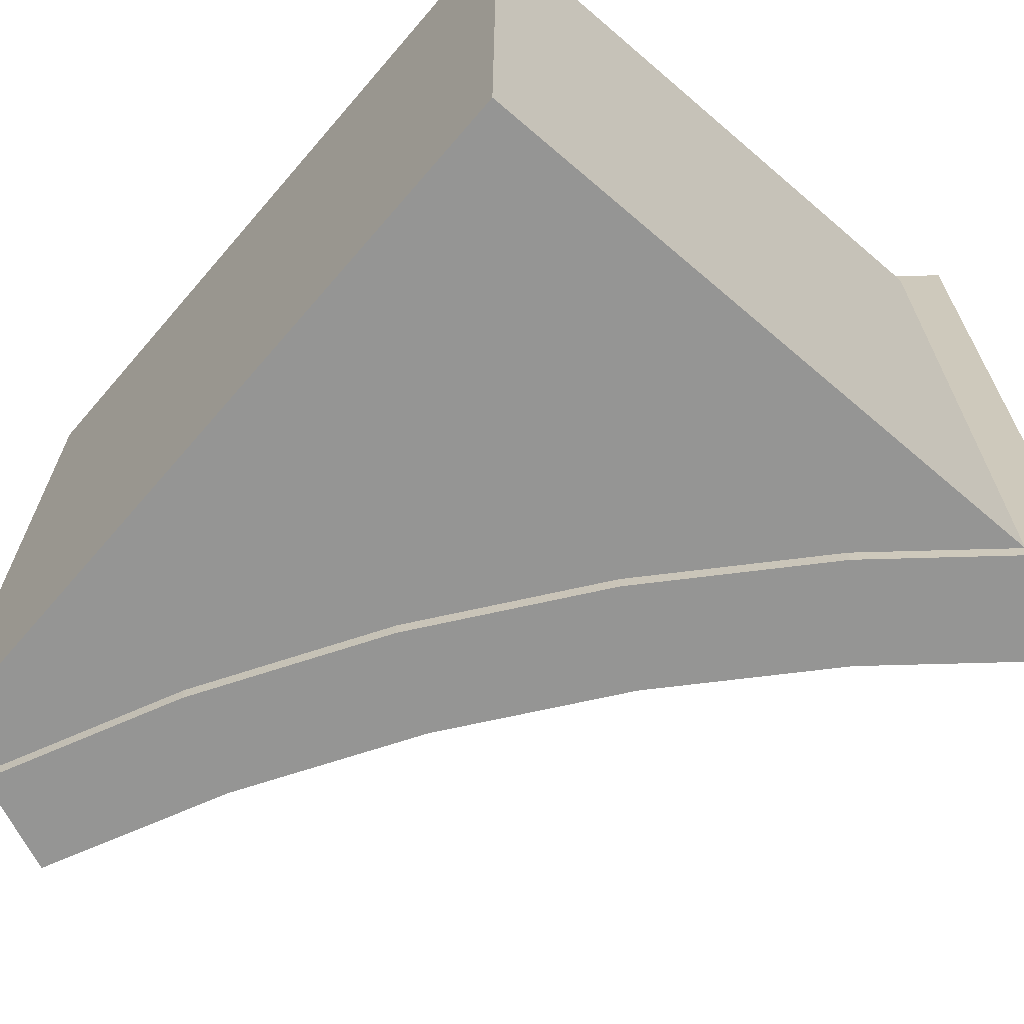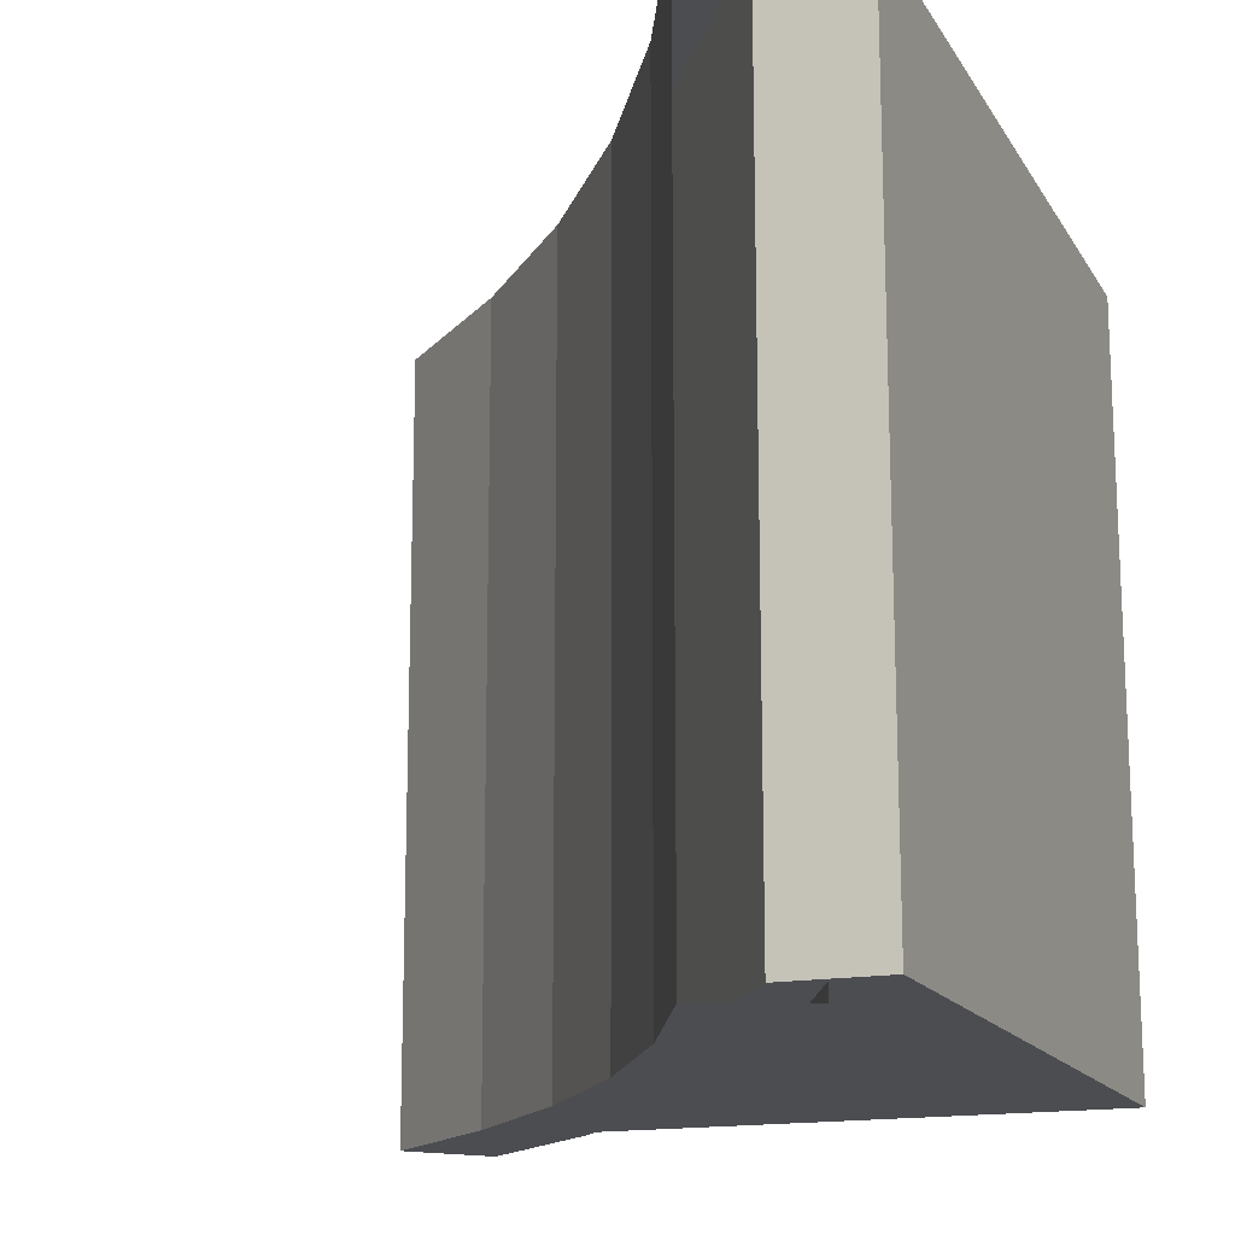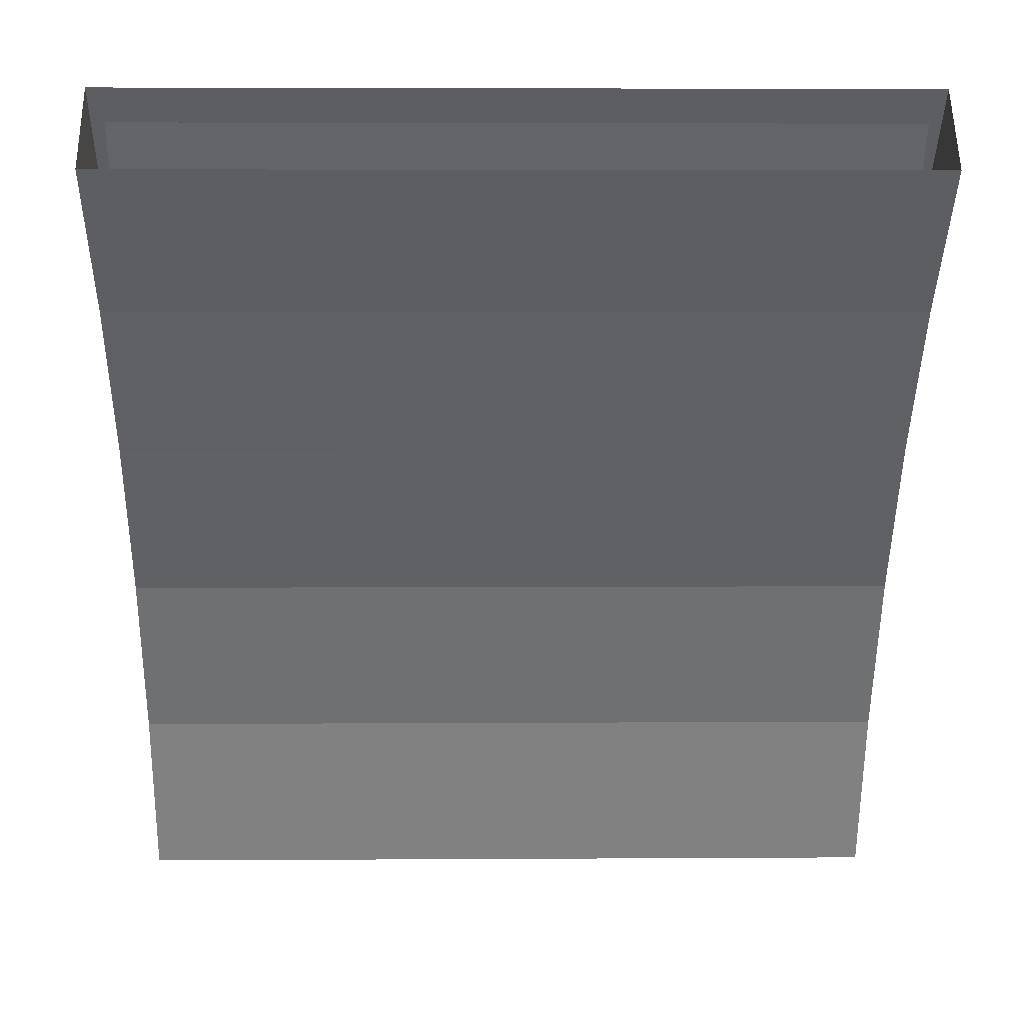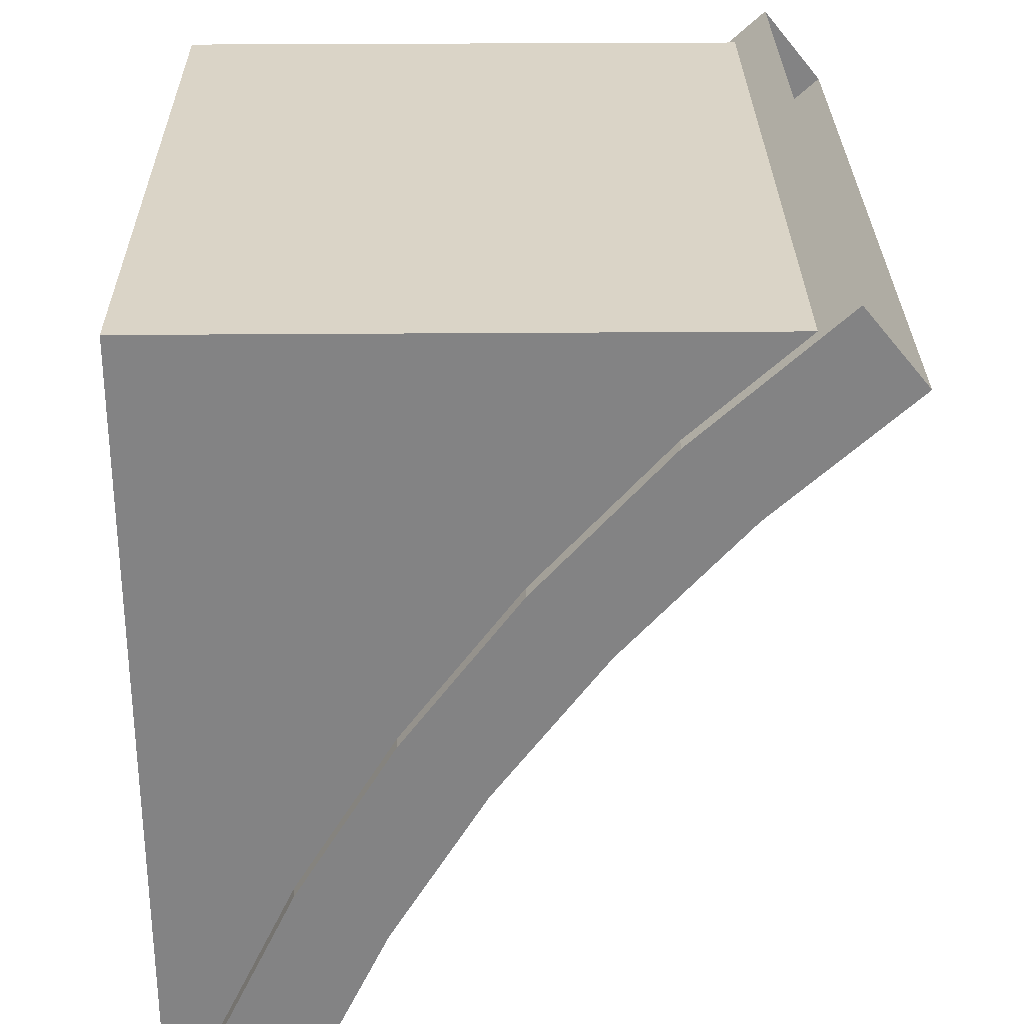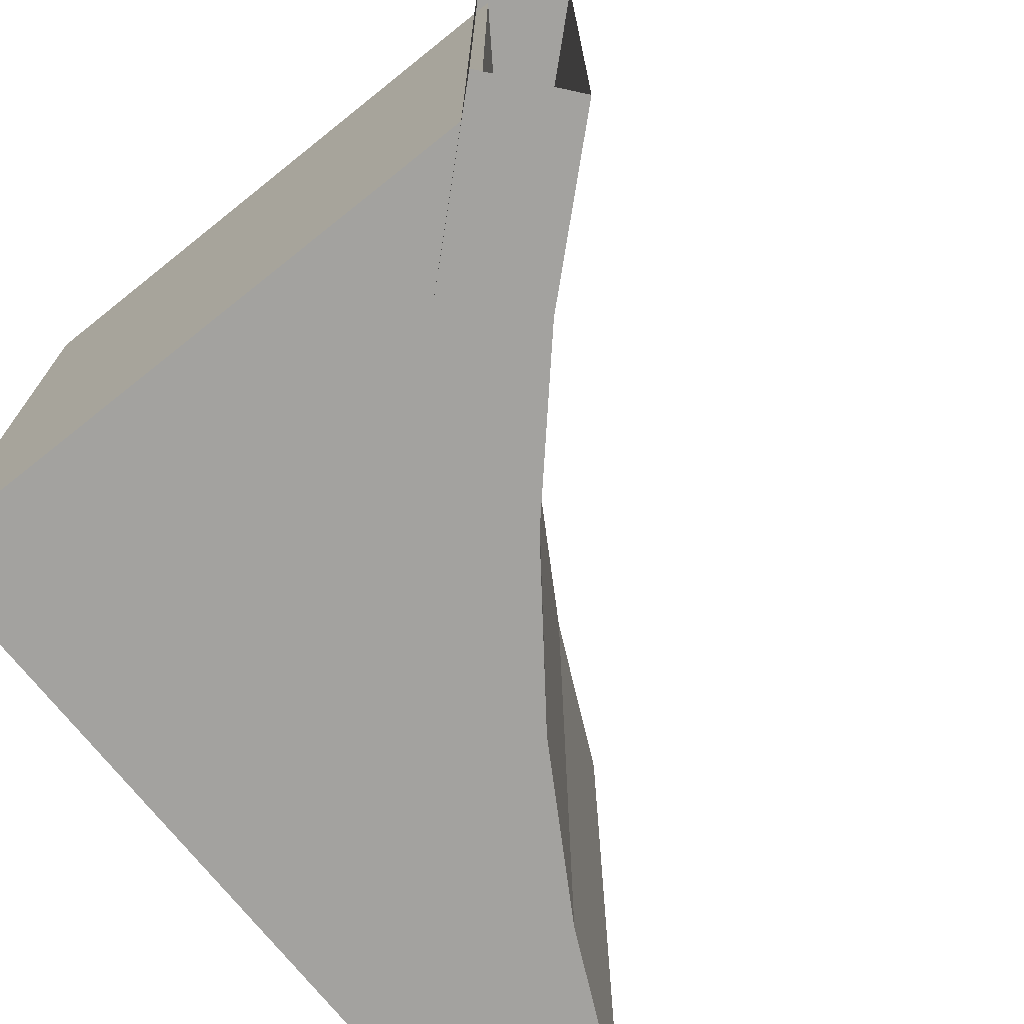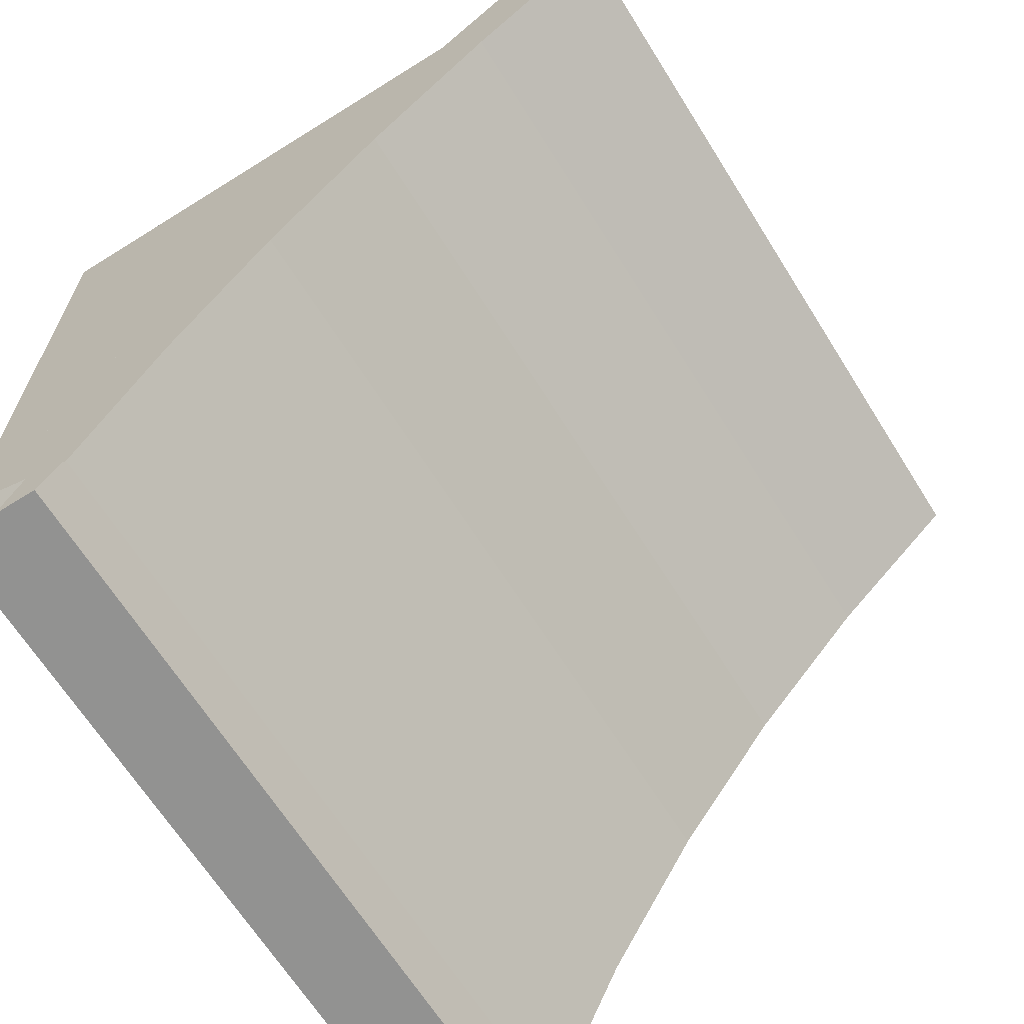
<metadata>
{"format":"obj","ext":"obj","renderer":"f3d","projection":"perspective","resolution":1024,"background":"white","views":[{"elev":-67.4,"azim":139.3,"up":"+Z"},{"elev":-16.0,"azim":21.2,"up":"+Z"},{"elev":4.4,"azim":-91.2,"up":"+Y"},{"elev":28.9,"azim":179.3,"up":"+Y"},{"elev":-72.5,"azim":-141.4,"up":"+Z"},{"elev":-66.3,"azim":-147.9,"up":"+Y"}]}
</metadata>
<code>
o Arch_Mid_Cube.016
v 0.8074 -0.04058 1.02
v 0.7027 0.1817 1.02
v 0.5769 0.3927 1.02
v 0.431 0.5902 1.02
v 0.2666 0.7724 1.02
v 0.08526 0.9375 1.02
v 0.08526 0.9375 -0.02
v 0.2666 0.7724 -0.02
v 0.431 0.5902 -0.02
v 0.5769 0.3927 -0.02
v 0.7027 0.1817 -0.02
v 0.8074 -0.04058 -0.02
v 0.169 1.04 -0.02
v 0.169 1.04 1.02
v 0.3599 0.8661 -0.02
v 0.3599 0.8661 1.02
v 0.533 0.6743 -0.02
v 0.533 0.6743 1.02
v 0.6866 0.4663 -0.02
v 0.6866 0.4663 1.02
v 0.8191 0.2442 -0.02
v 0.8191 0.2442 1.02
v 0.9293 0.01015 -0.02
v 0.9293 0.01015 1.02
v 0.875 0 1
v 0.1875 1 1
v 0.875 0 0
v 0.1875 1 0
v 1 0 1
v 1 1 1
v 1 0 0
v 1 1 0
f 13 14 16 15
f 15 16 18 17
f 17 18 20 19
f 19 20 22 21
f 21 22 24 23
f 8 7 13 15
f 6 5 16 14
f 9 8 15 17
f 5 4 18 16
f 10 9 17 19
f 4 3 20 18
f 11 10 19 21
f 3 2 22 20
f 12 11 21 23
f 2 1 24 22
f 1 2 11 12
f 2 3 10 11
f 3 4 9 10
f 4 5 8 9
f 5 6 7 8
f 25 26 28 27
f 27 28 32 31
f 31 32 30 29
f 29 30 26 25
f 27 31 29 25
f 32 28 26 30

</code>
